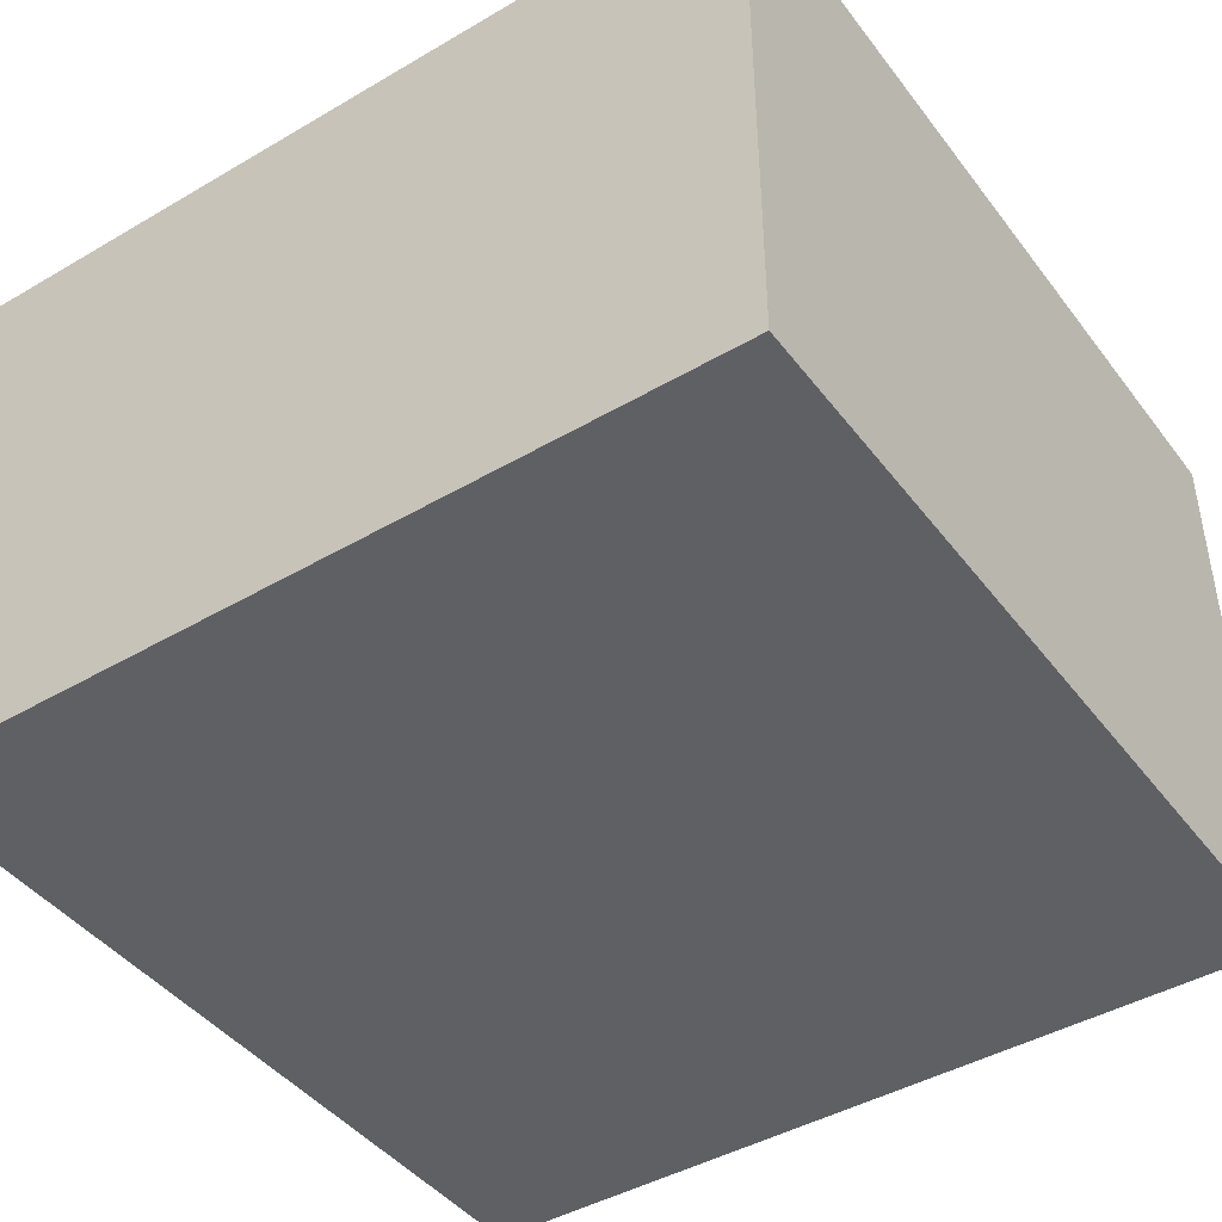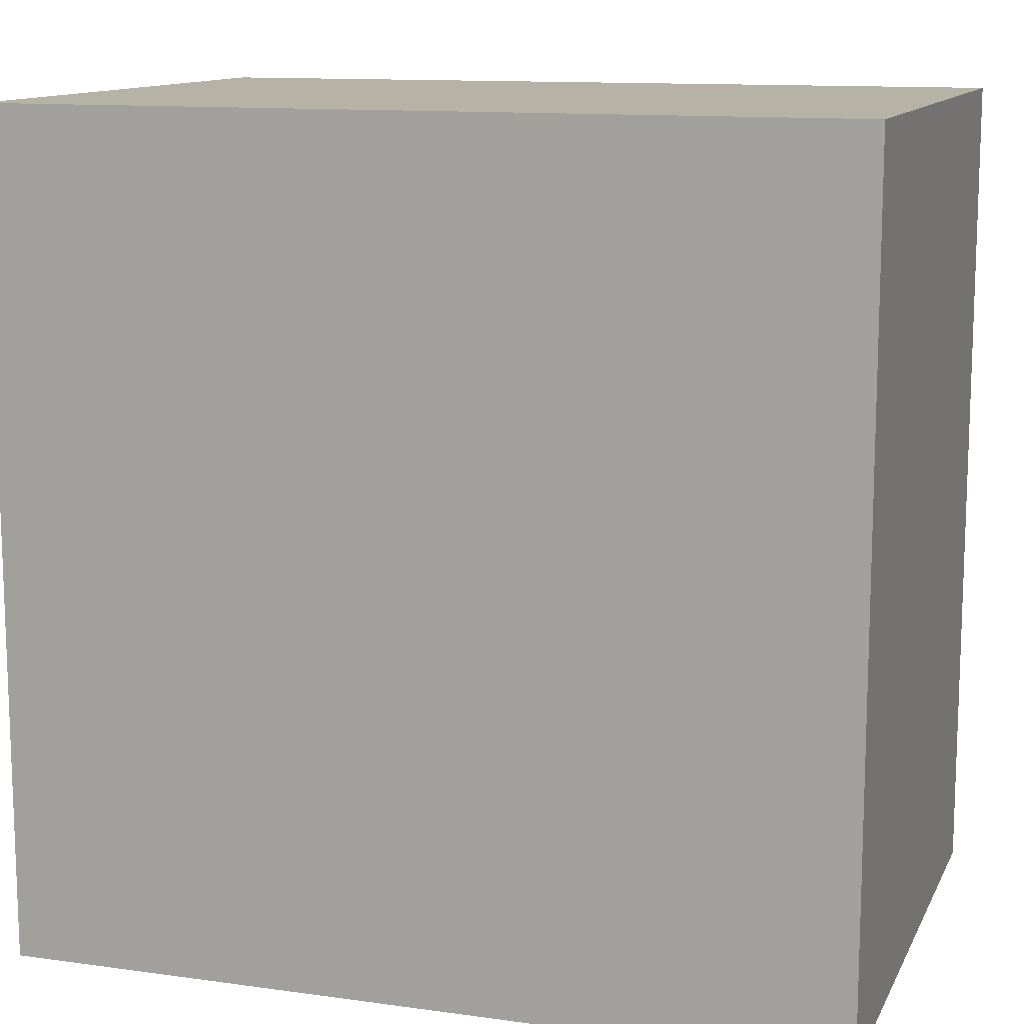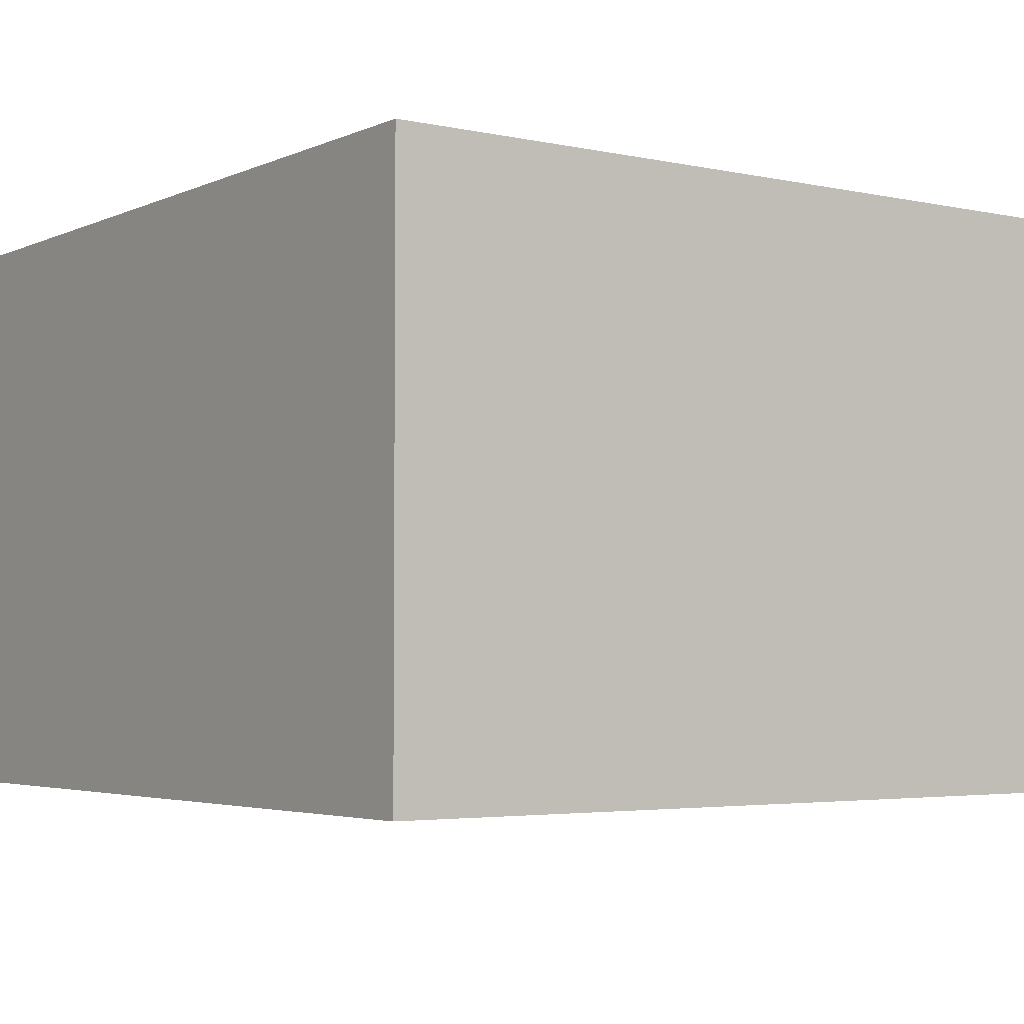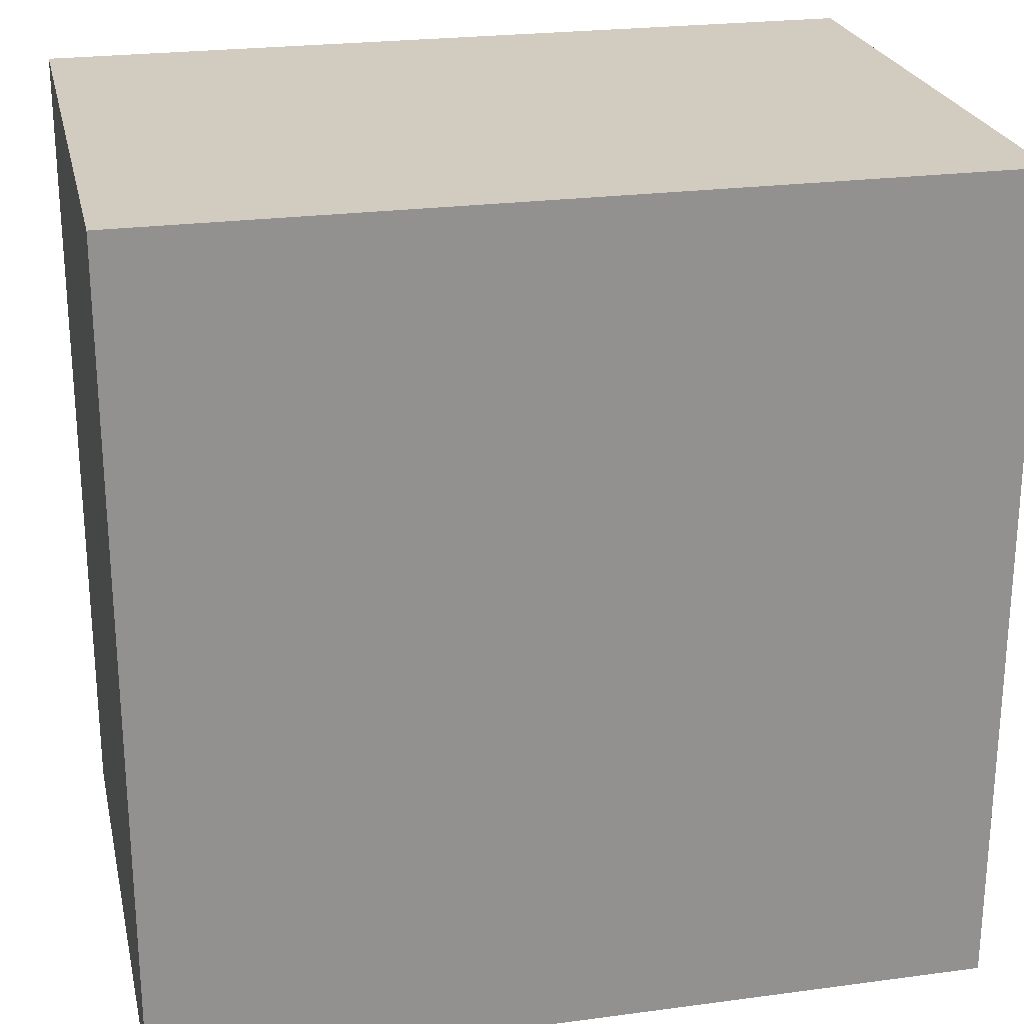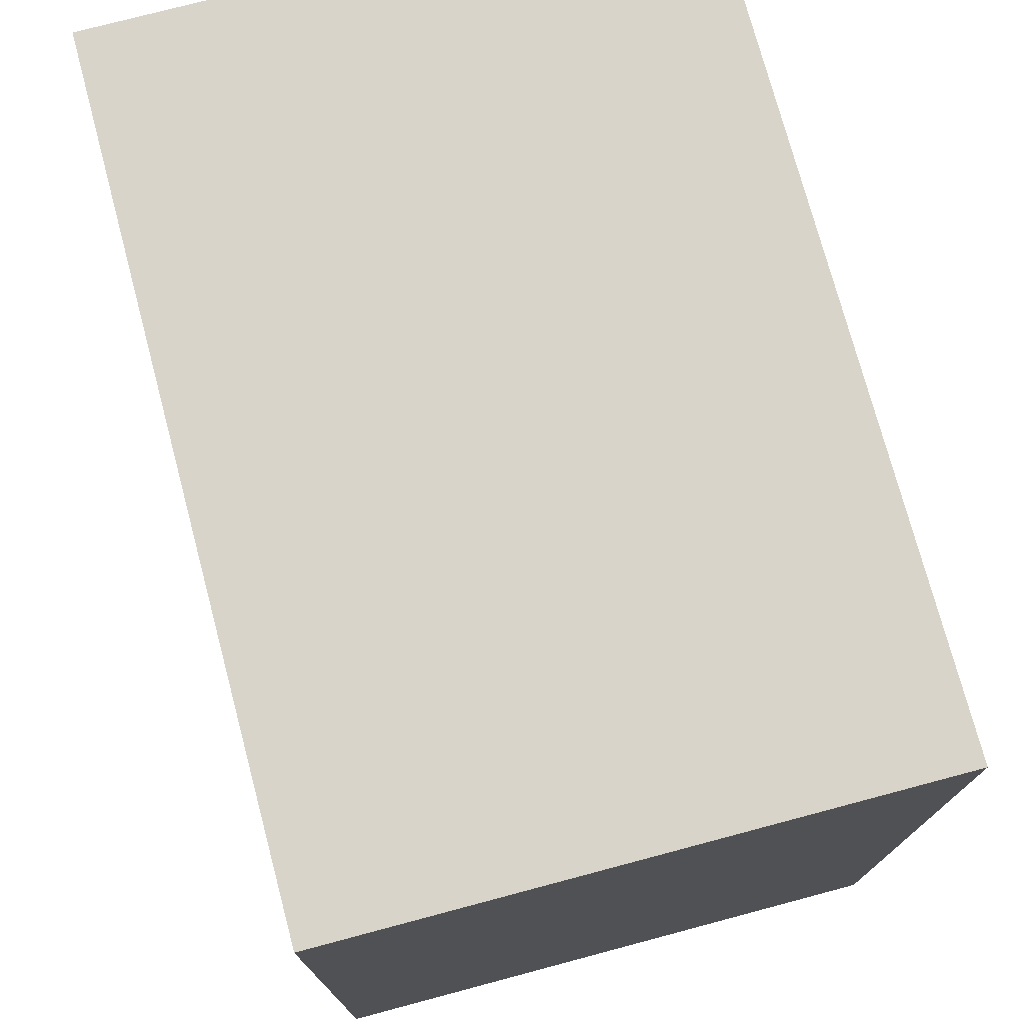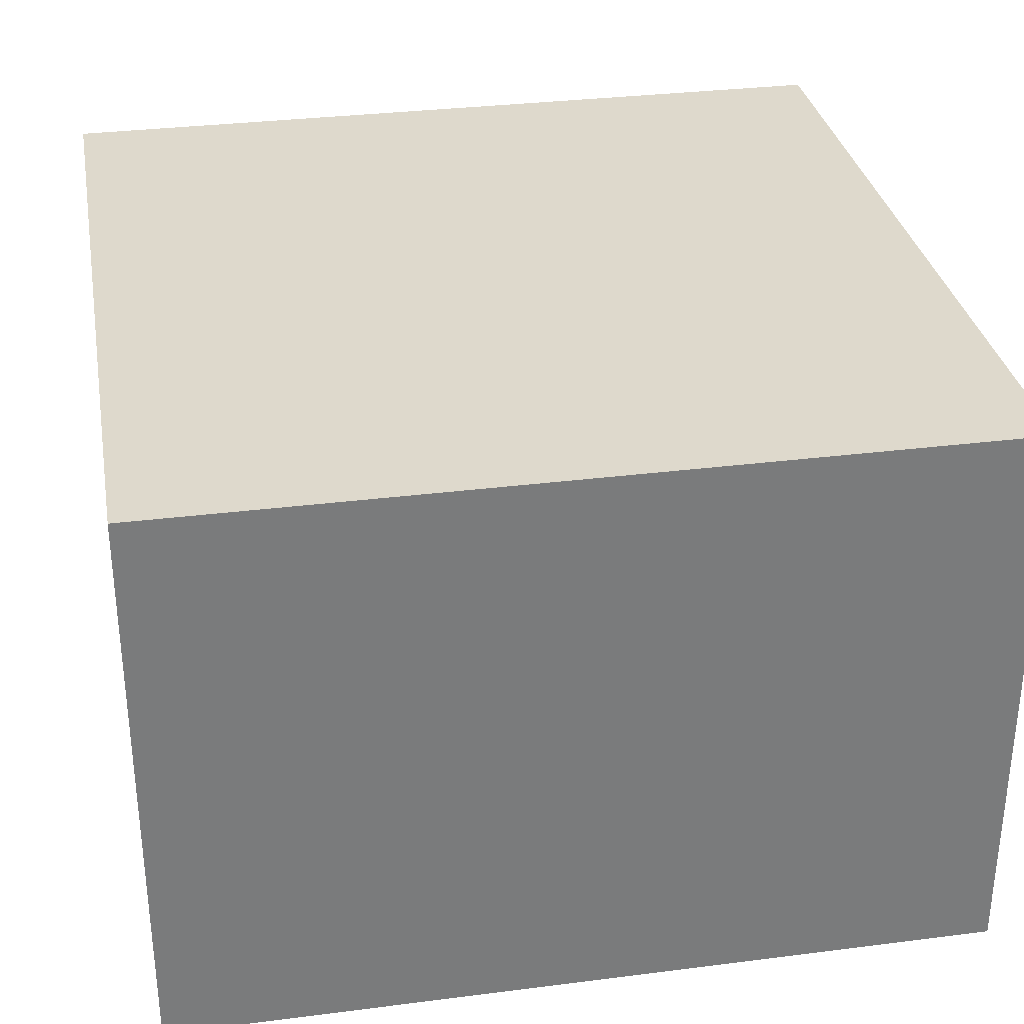
<metadata>
{"format":"obj","ext":"obj","renderer":"f3d","projection":"perspective","resolution":1024,"background":"white","views":[{"elev":-43.8,"azim":-145.5,"up":"+Y"},{"elev":12.2,"azim":18.1,"up":"+Z"},{"elev":-3.7,"azim":144.5,"up":"+Y"},{"elev":24.1,"azim":167.5,"up":"+Z"},{"elev":75.0,"azim":-104.9,"up":"+Z"},{"elev":32.1,"azim":79.9,"up":"+Y"}]}
</metadata>
<code>
o Table
g Table
v 0 0.01 -1.5
v -1 0.01 -1.5
v 0 0.71 -1.5
v -1 0.71 -1.5
v -1 0.01 -1.5
v -1 0.01 -2.5
v -1 0.71 -1.5
v -1 0.71 -2.5
v -1 0.01 -2.5
v 0 0.01 -2.5
v -1 0.71 -2.5
v 0 0.71 -2.5
v 0 0.01 -2.5
v 0 0.01 -1.5
v 0 0.71 -2.5
v 0 0.71 -1.5
v 0 0.71 -1.5
v -1 0.71 -1.5
v 0 0.71 -2.5
v -1 0.71 -2.5
v 0 0.01 -2.5
v -1 0.01 -2.5
v 0 0.01 -1.5
v -1 0.01 -1.5
g Table
f 3 4 2 1
f 7 8 6 5
f 11 12 10 9
f 15 16 14 13
f 19 20 18 17
f 23 24 22 21

</code>
